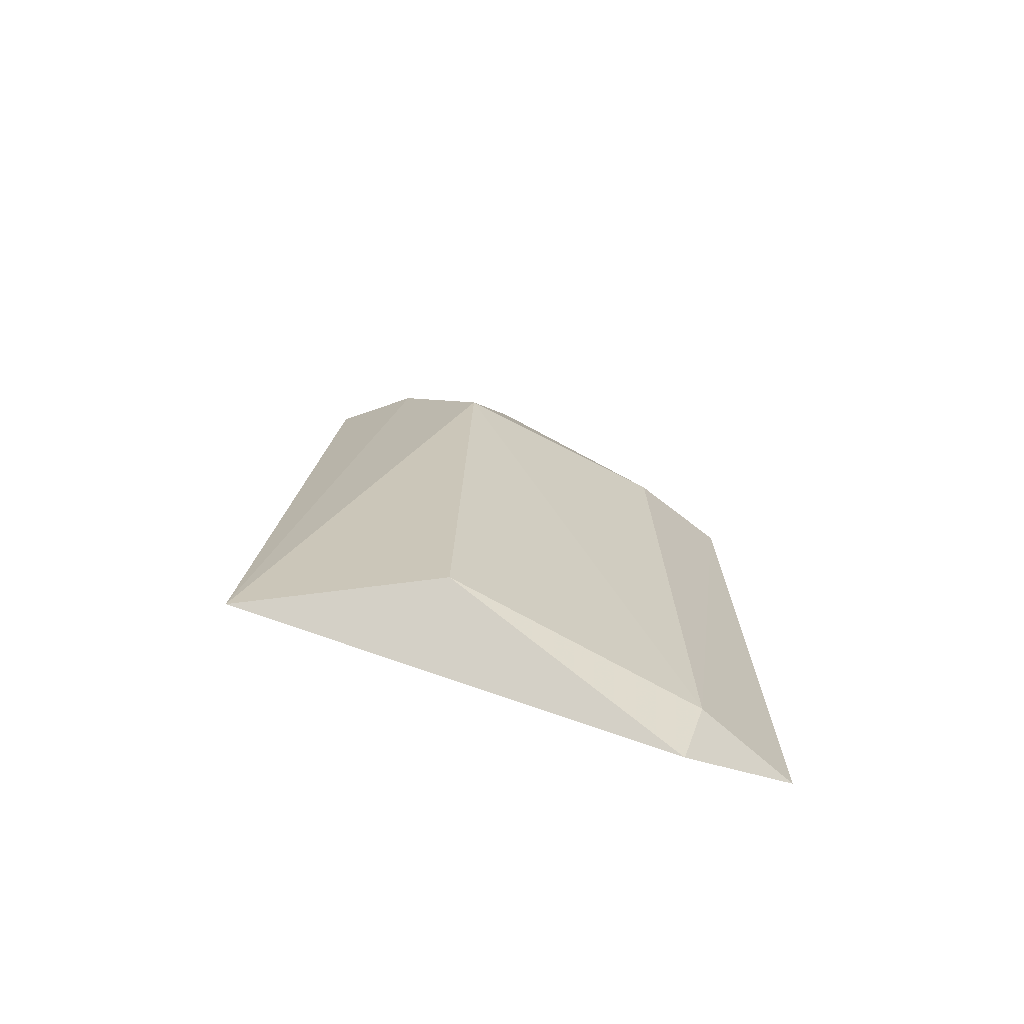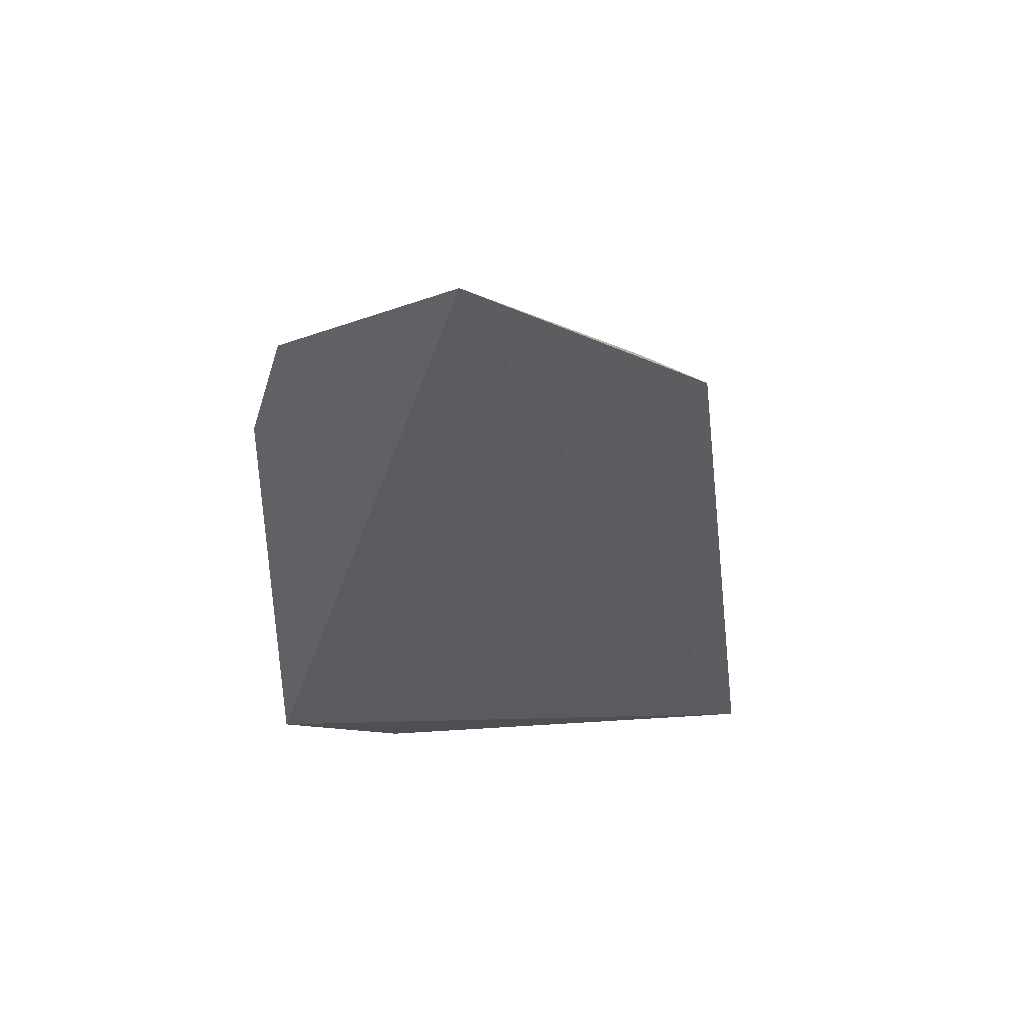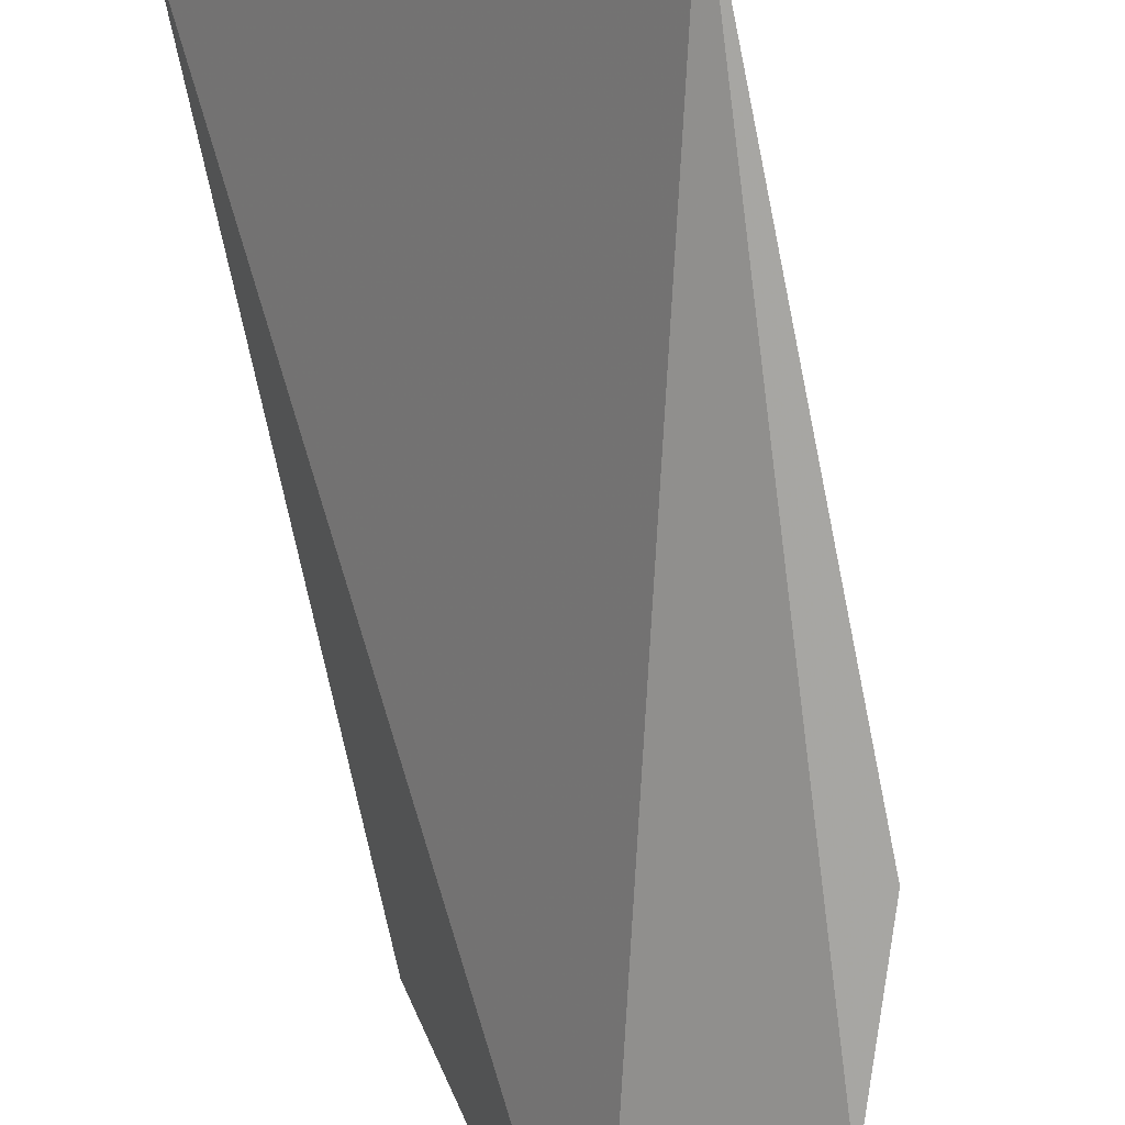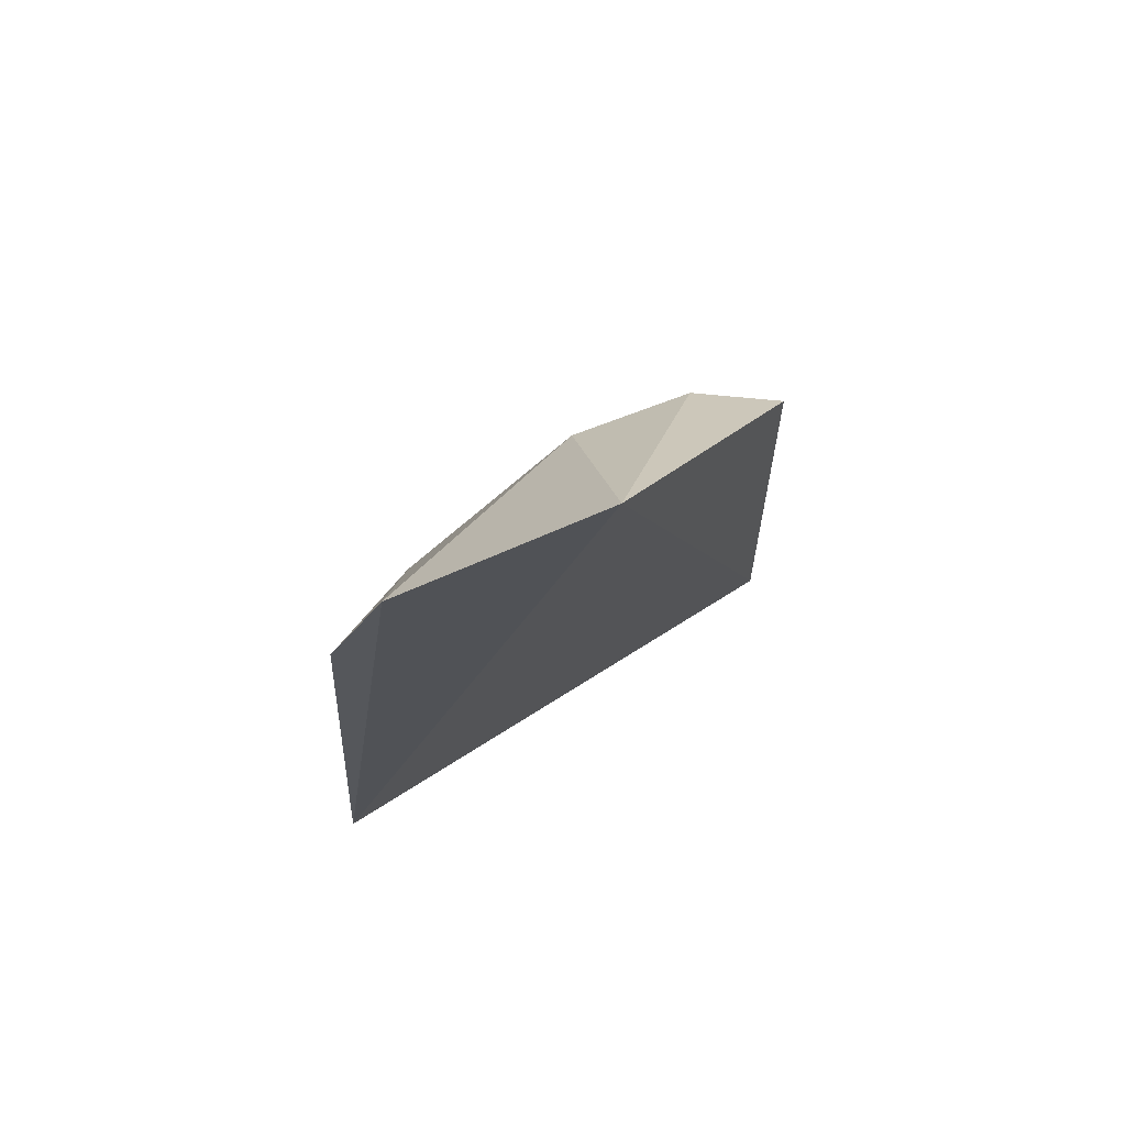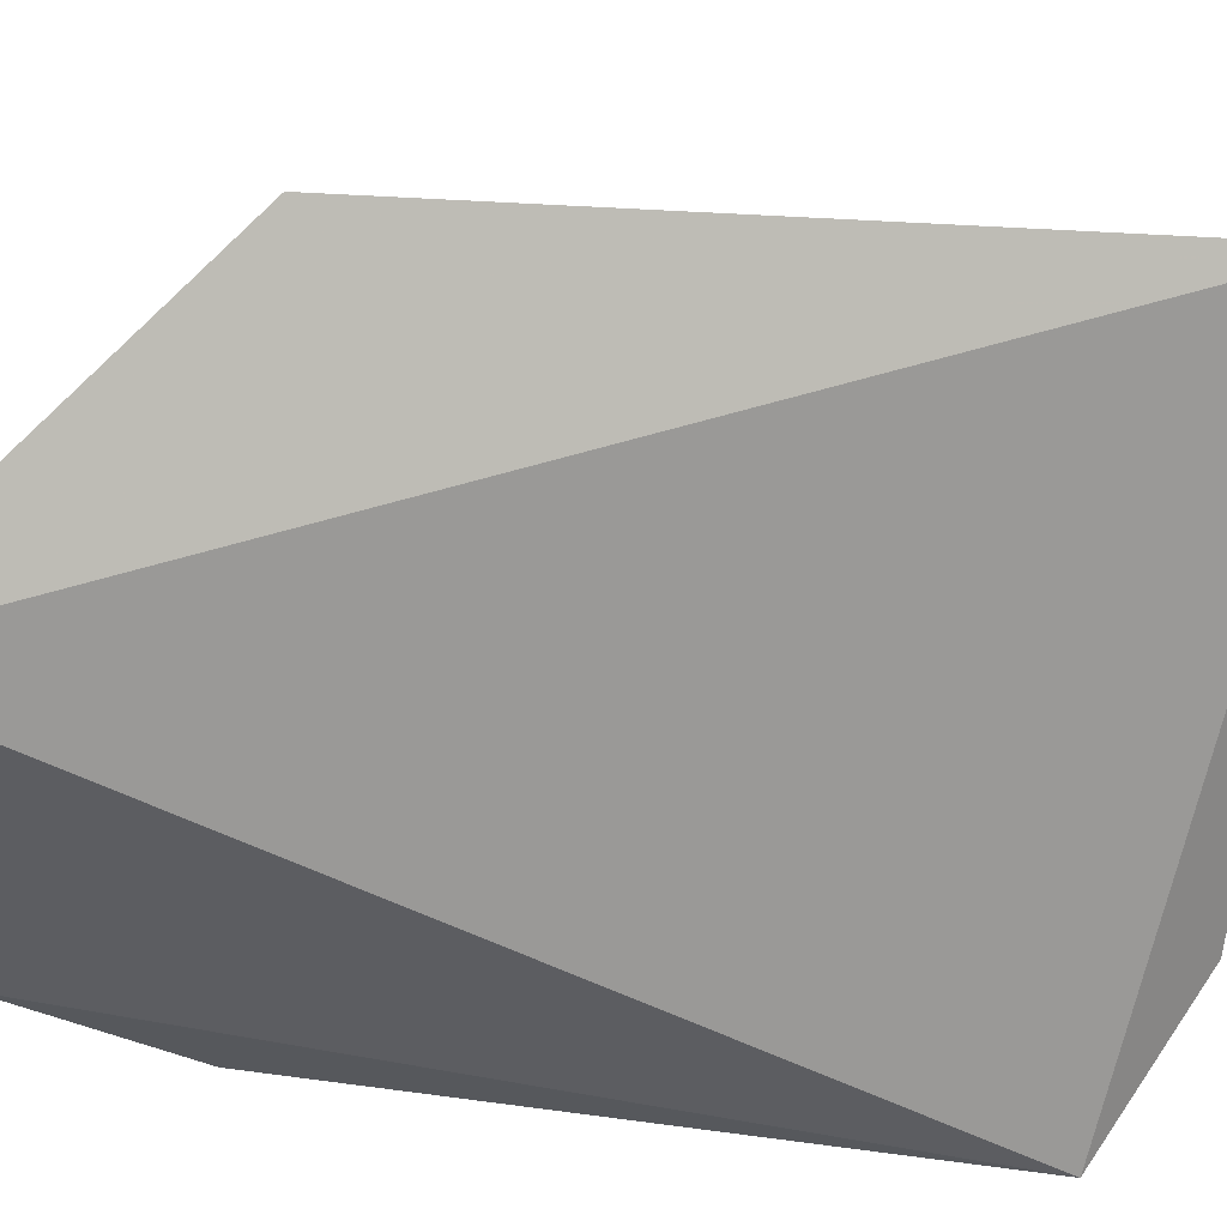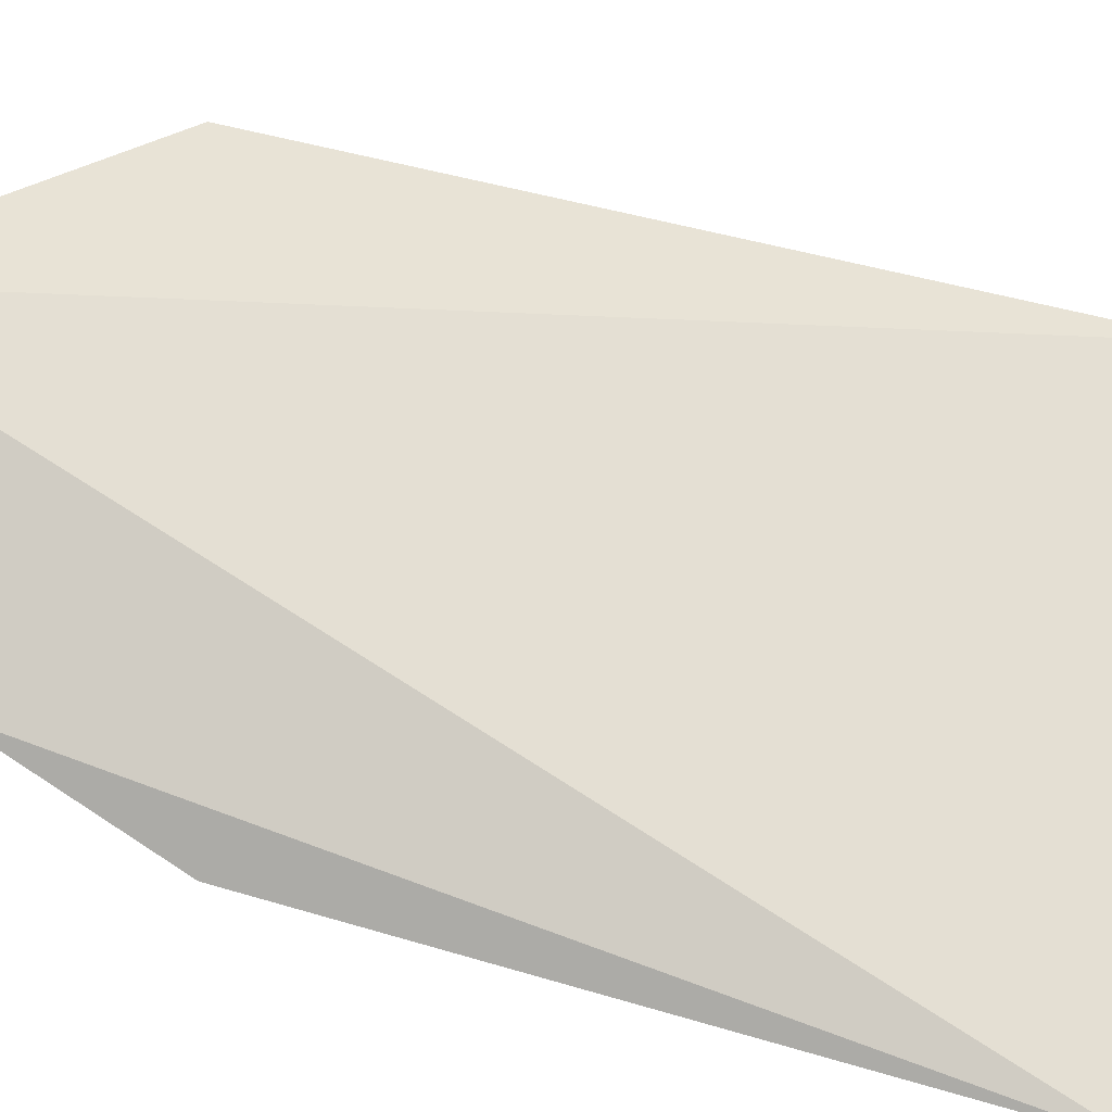
<metadata>
{"format":"obj","ext":"obj","renderer":"f3d","projection":"perspective","resolution":1024,"background":"white","views":[{"elev":-62.7,"azim":-147.1,"up":"+Z"},{"elev":46.2,"azim":51.6,"up":"+Z"},{"elev":-76.9,"azim":-164.9,"up":"+Y"},{"elev":64.6,"azim":20.4,"up":"+Z"},{"elev":-22.1,"azim":64.7,"up":"+Y"},{"elev":-68.4,"azim":75.7,"up":"+Y"}]}
</metadata>
<code>
v -0.05516 -0.5045 -0.1423
v -0.05241 -0.4952 -0.1498
v -0.05921 -0.4958 -0.1551
v -0.06354 -0.5029 -0.1765
v -0.05304 -0.4906 -0.1741
v -0.06412 -0.508 -0.1534
v -0.05558 -0.4957 -0.1503
v -0.06543 -0.5077 -0.1738
v -0.05966 -0.4943 -0.1733
v -0.06182 -0.5078 -0.1476
v -0.06426 -0.5034 -0.1735
v -0.06302 -0.5038 -0.154
v -0.05863 -0.4992 -0.1494
f 5 2 1
f 7 1 2
f 7 5 3
f 7 2 5
f 8 5 1
f 8 4 5
f 9 5 4
f 9 3 5
f 10 8 1
f 10 6 8
f 11 8 6
f 11 3 9
f 11 9 4
f 11 4 8
f 12 6 10
f 12 11 6
f 12 3 11
f 13 7 3
f 13 12 10
f 13 3 12
f 13 10 1
f 13 1 7

</code>
